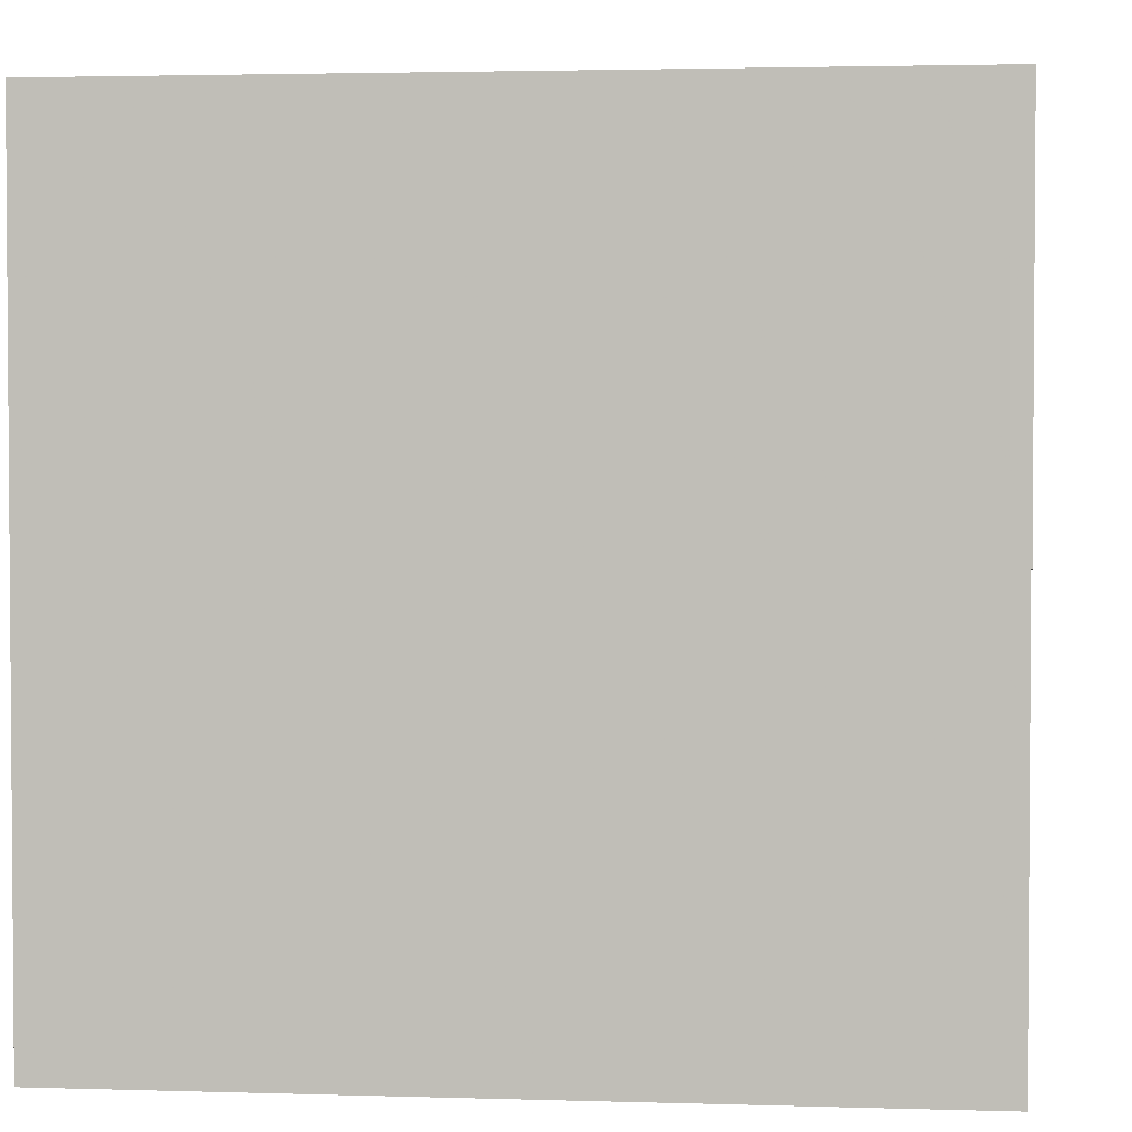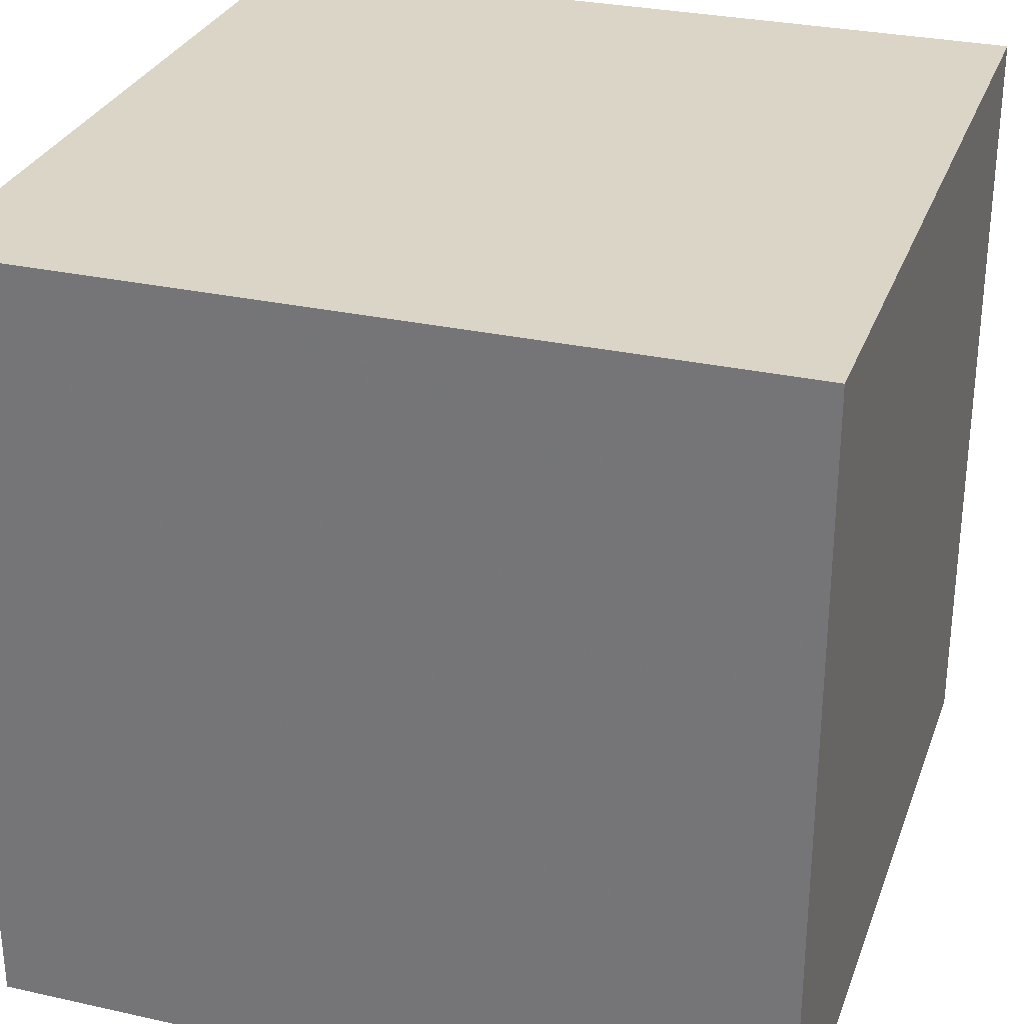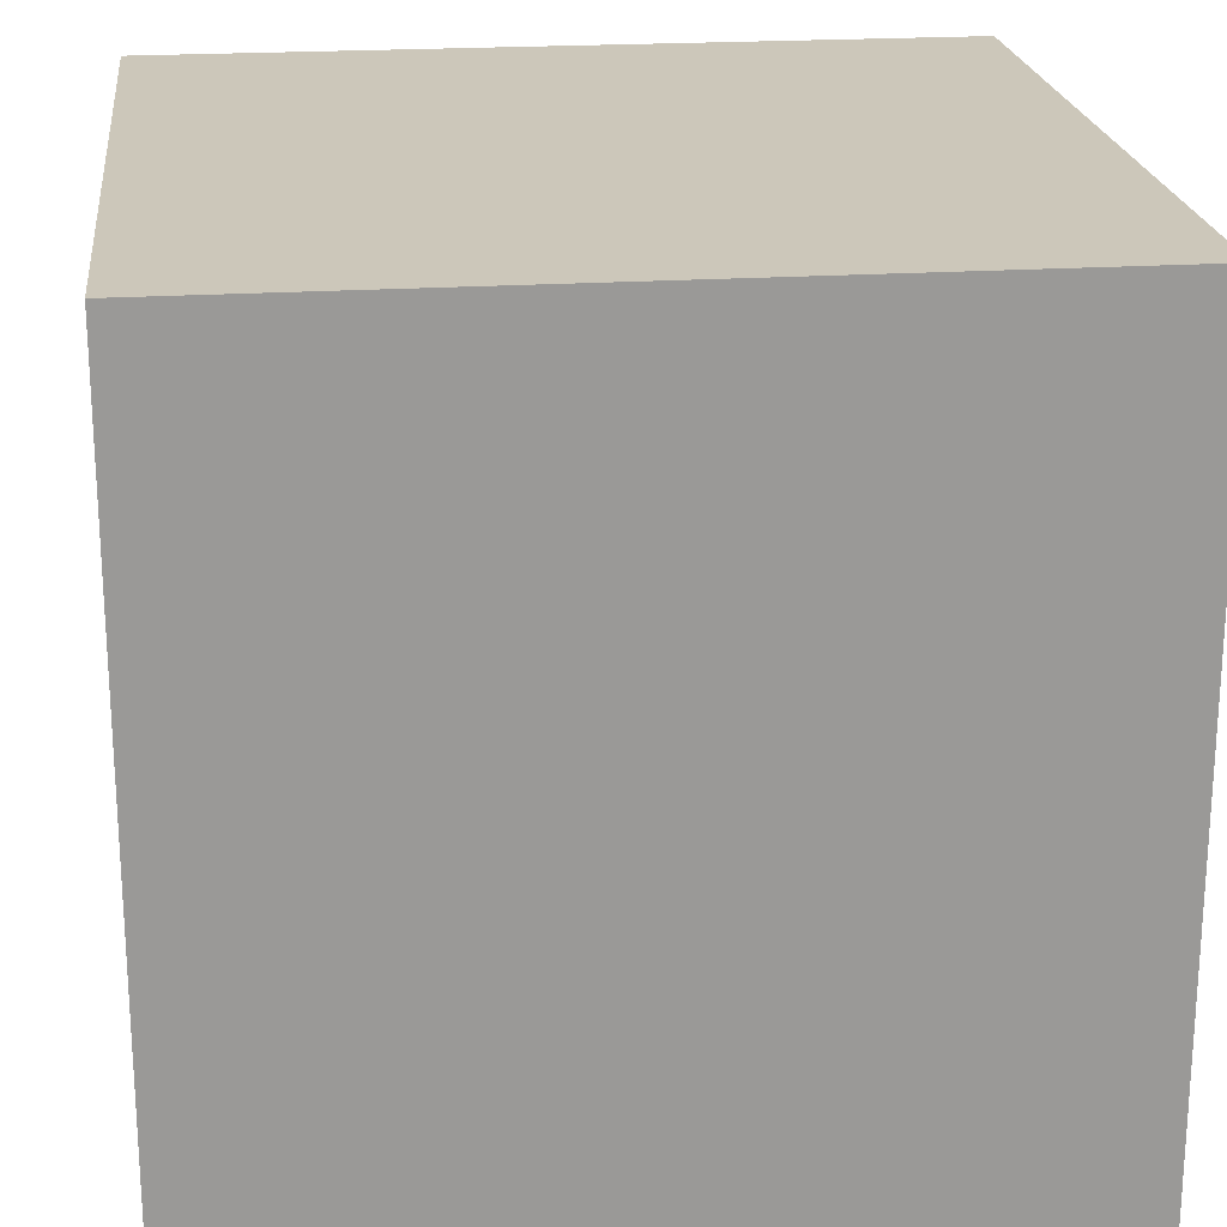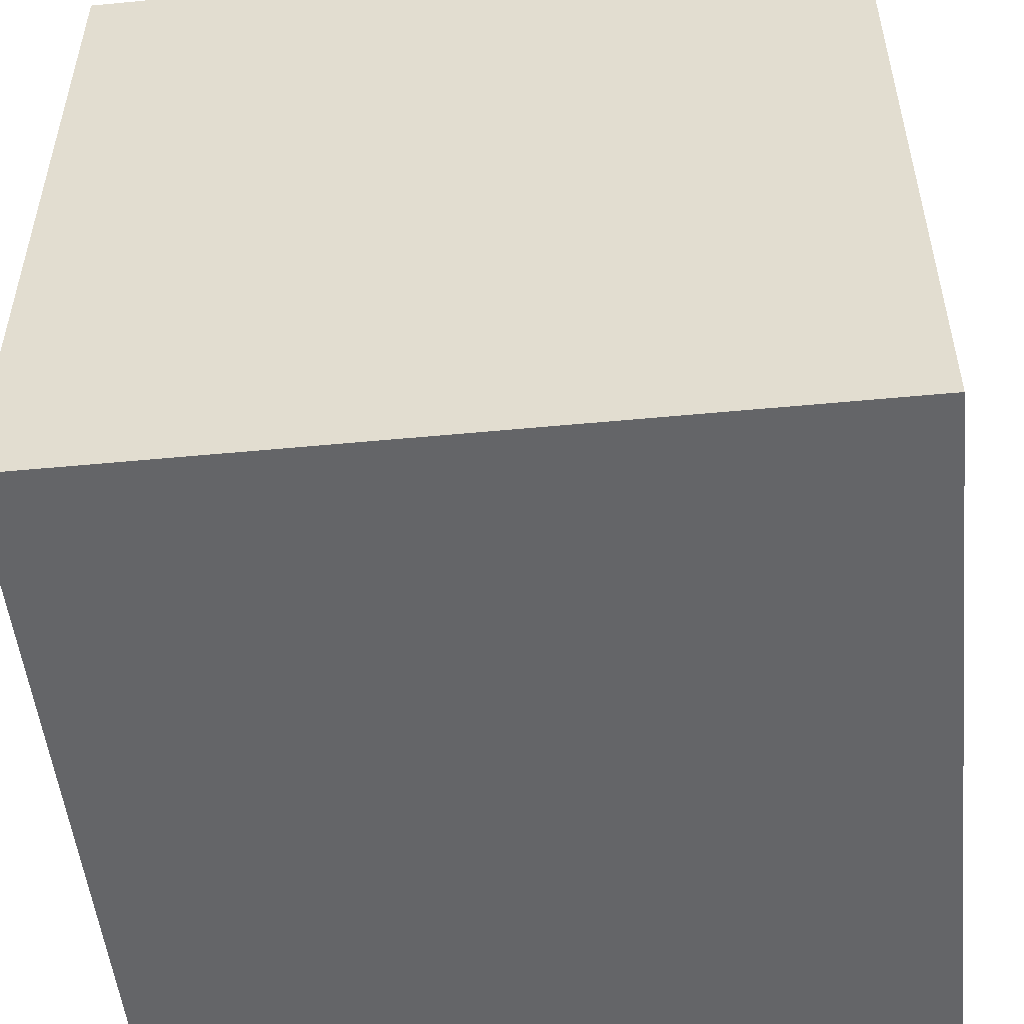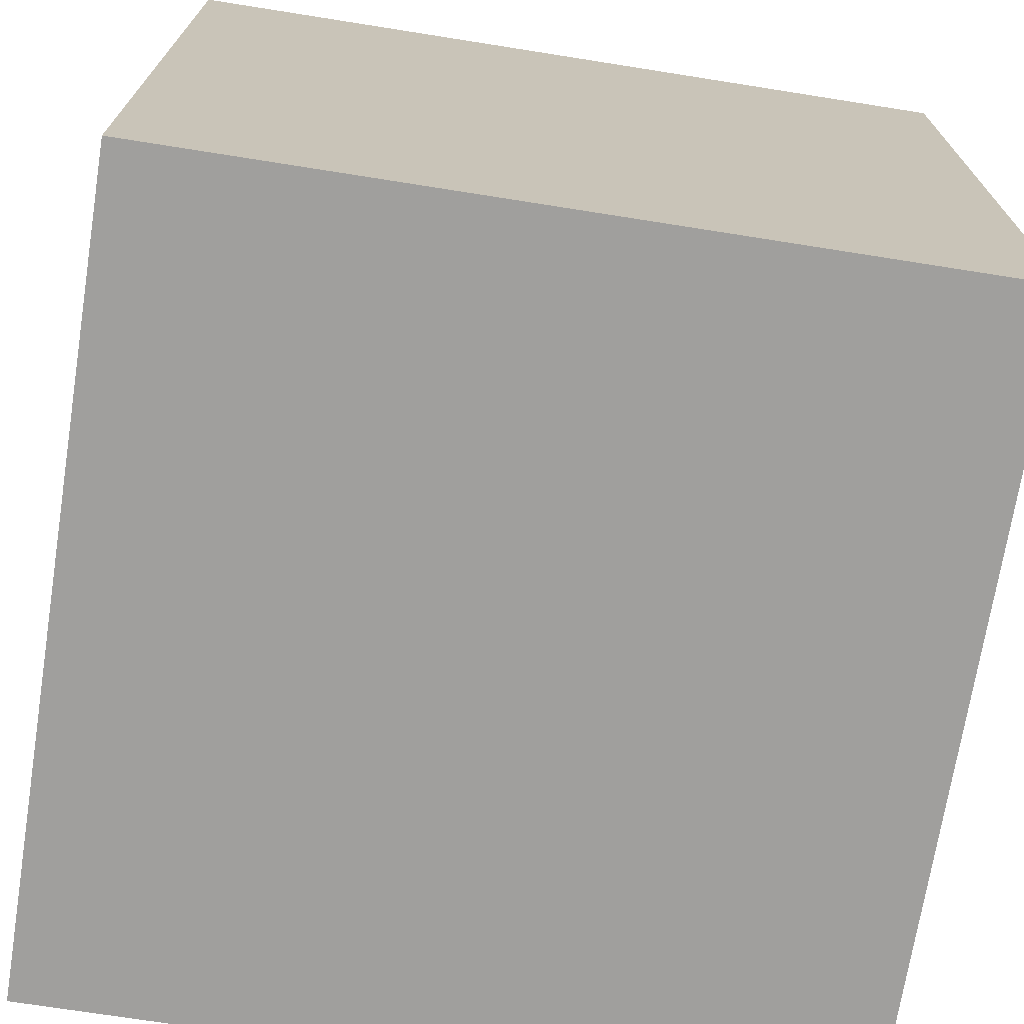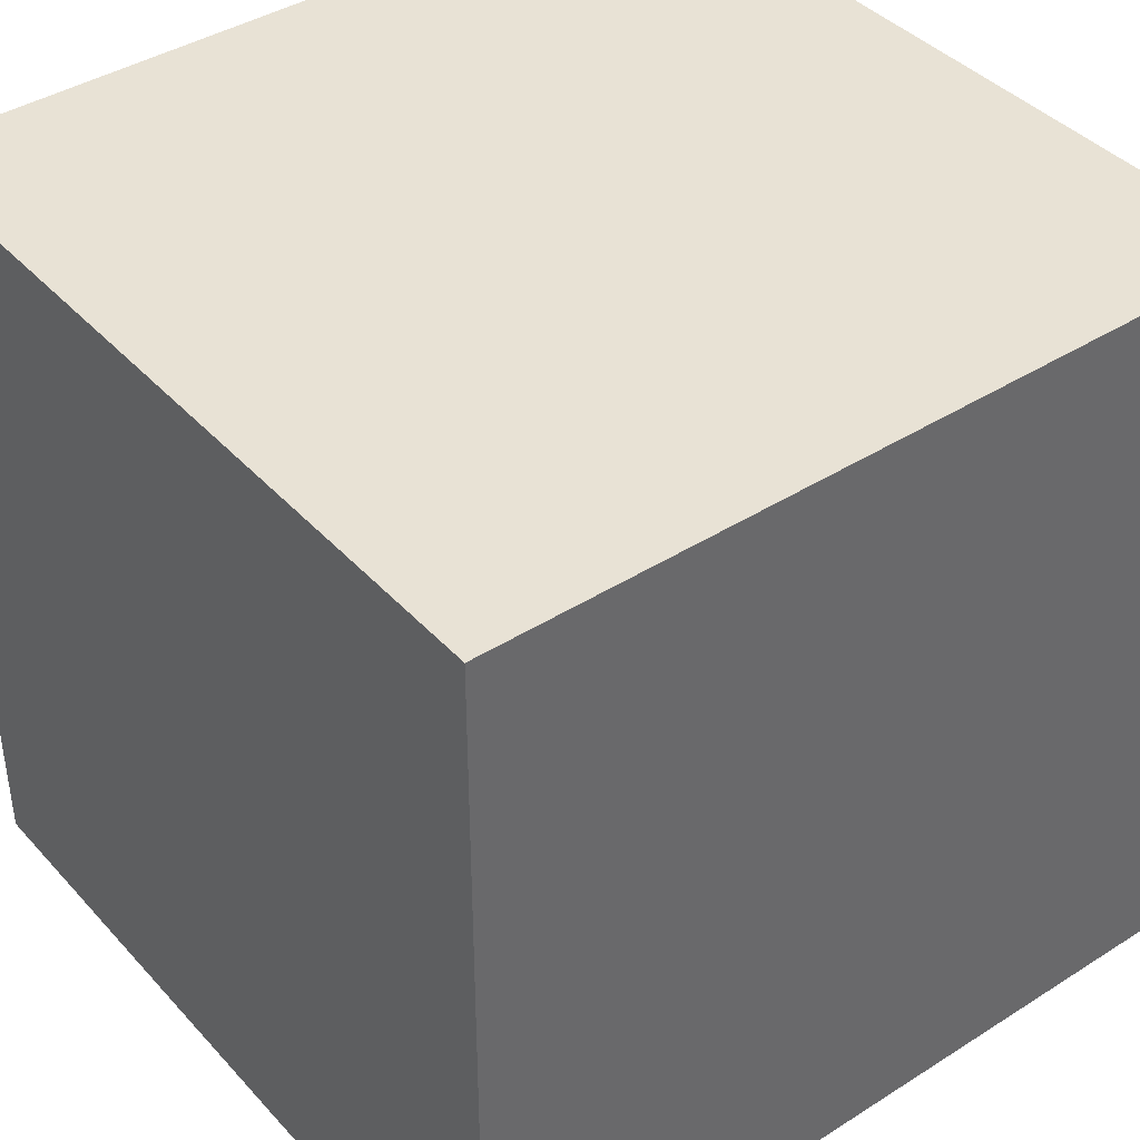
<metadata>
{"format":"obj","ext":"obj","renderer":"f3d","projection":"perspective","resolution":1024,"background":"white","views":[{"elev":2.6,"azim":6.1,"up":"+Z"},{"elev":29.6,"azim":-161.9,"up":"+Y"},{"elev":21.5,"azim":83.5,"up":"+Z"},{"elev":-51.5,"azim":-84.1,"up":"+Z"},{"elev":-71.3,"azim":171.0,"up":"+Y"},{"elev":40.7,"azim":-37.8,"up":"+Z"}]}
</metadata>
<code>
v 0 0 0
v 3 0 0
v 3 0 3
v 0 0 3
v 0 3 0
v 3 3 0
v 3 3 3
v 0 3 3
f 4 2 3
f 4 1 2
f 8 6 7
f 8 5 6
f 5 2 6
f 5 1 2
f 3 6 7
f 3 2 6
f 8 3 7
f 8 4 3
f 4 5 8
f 4 1 5

</code>
